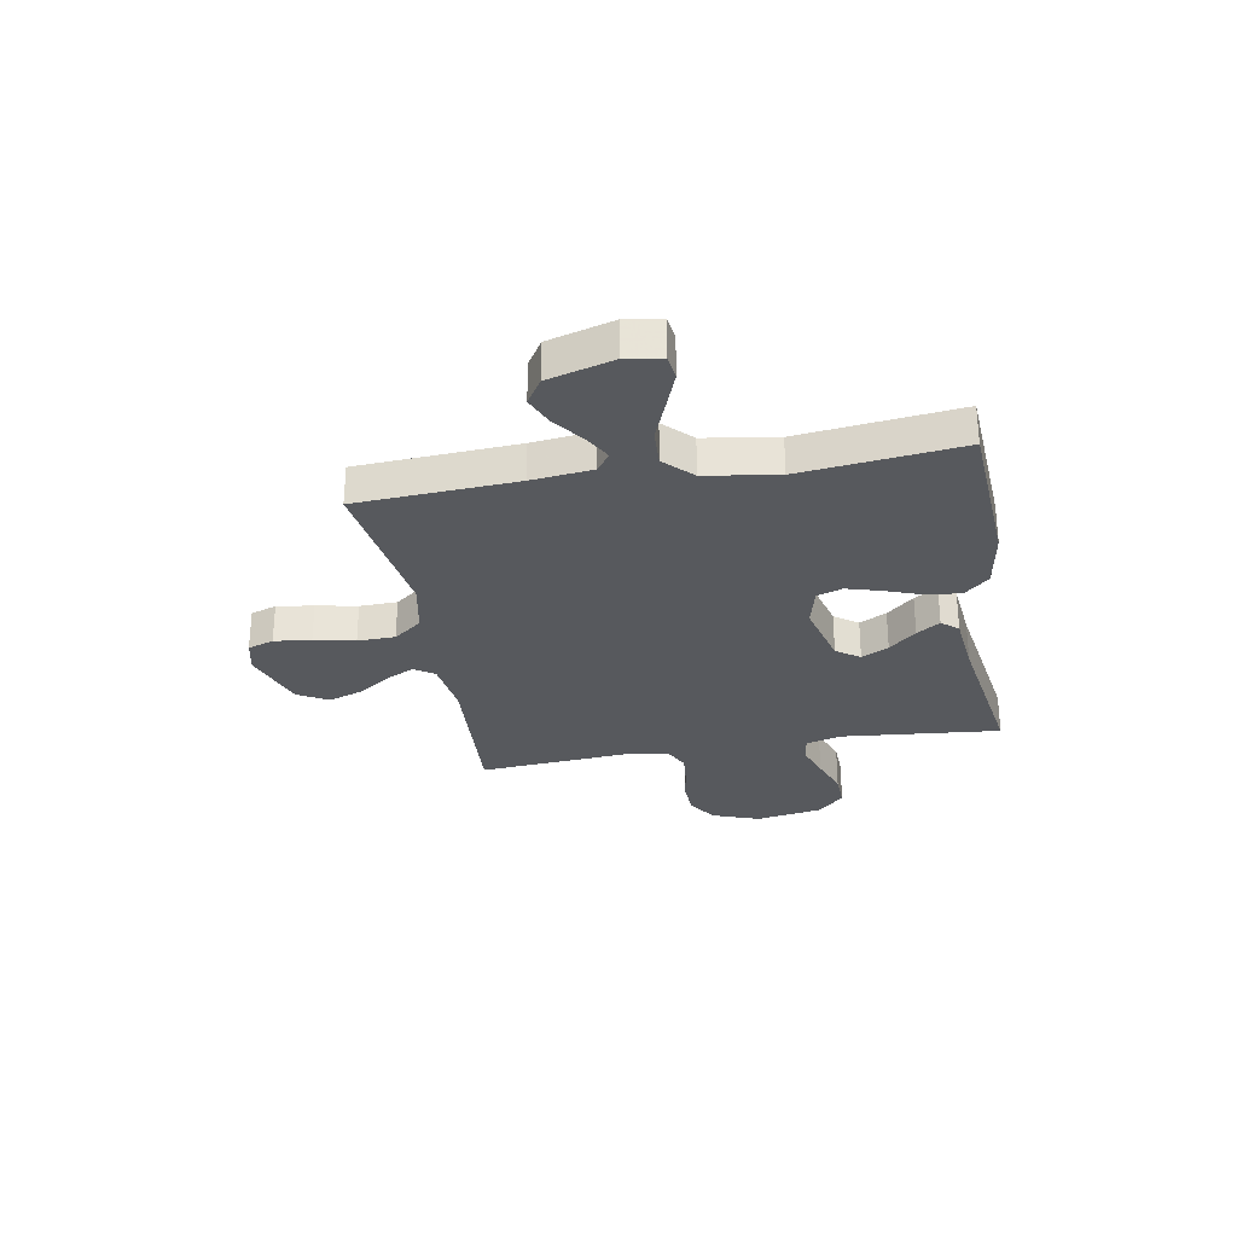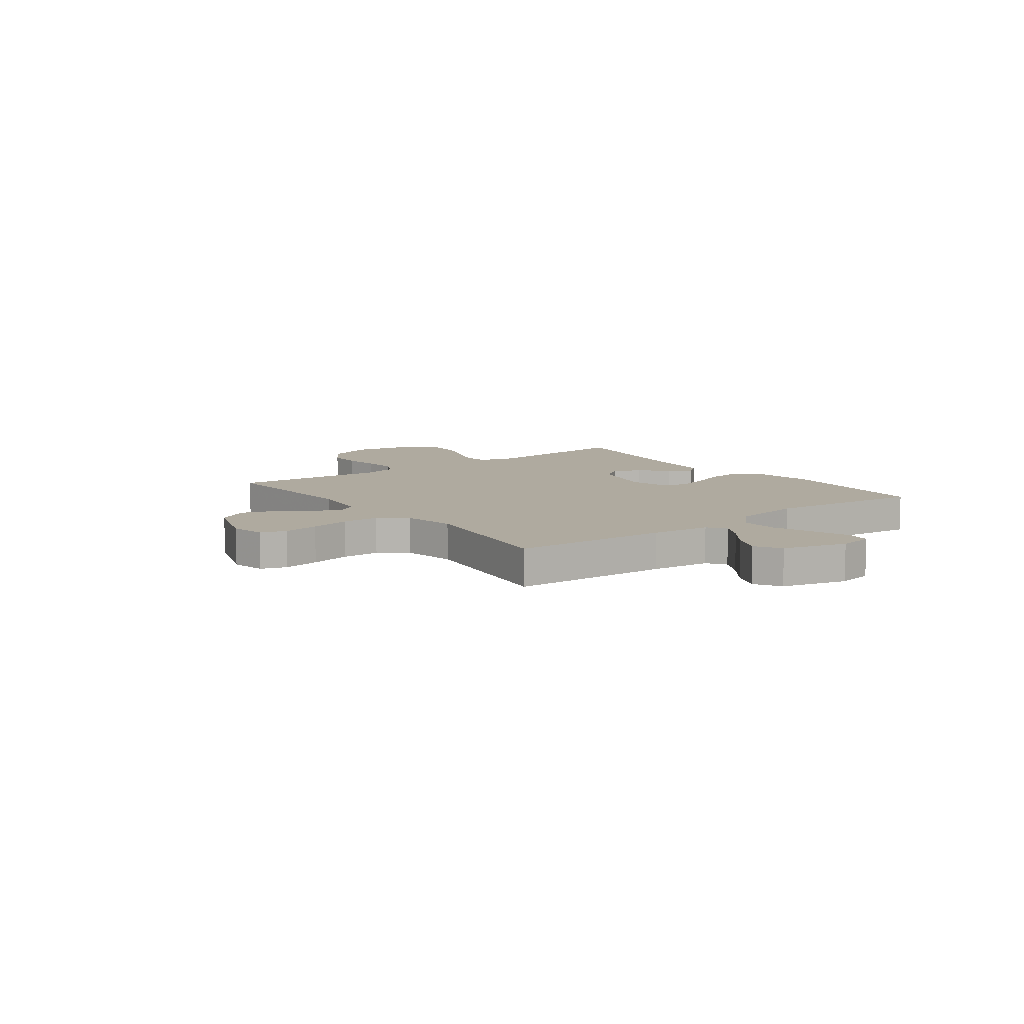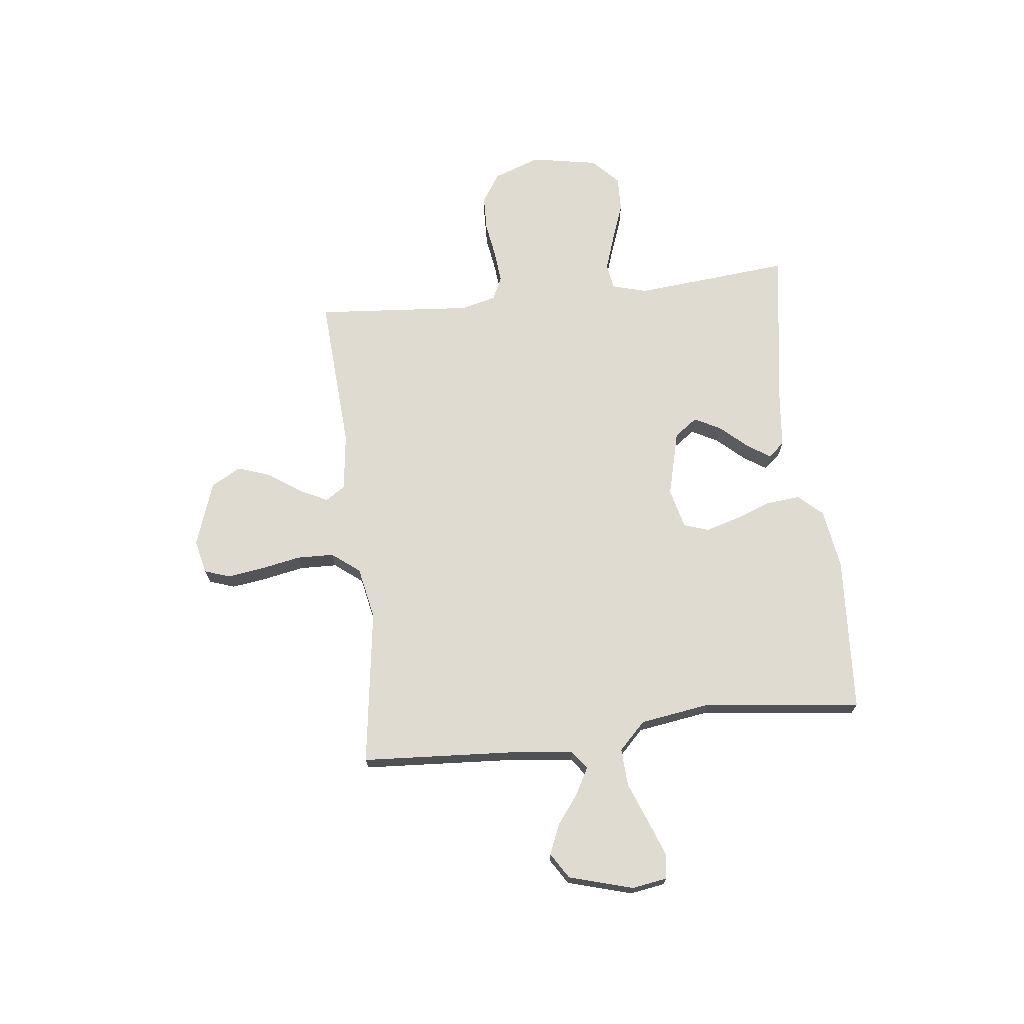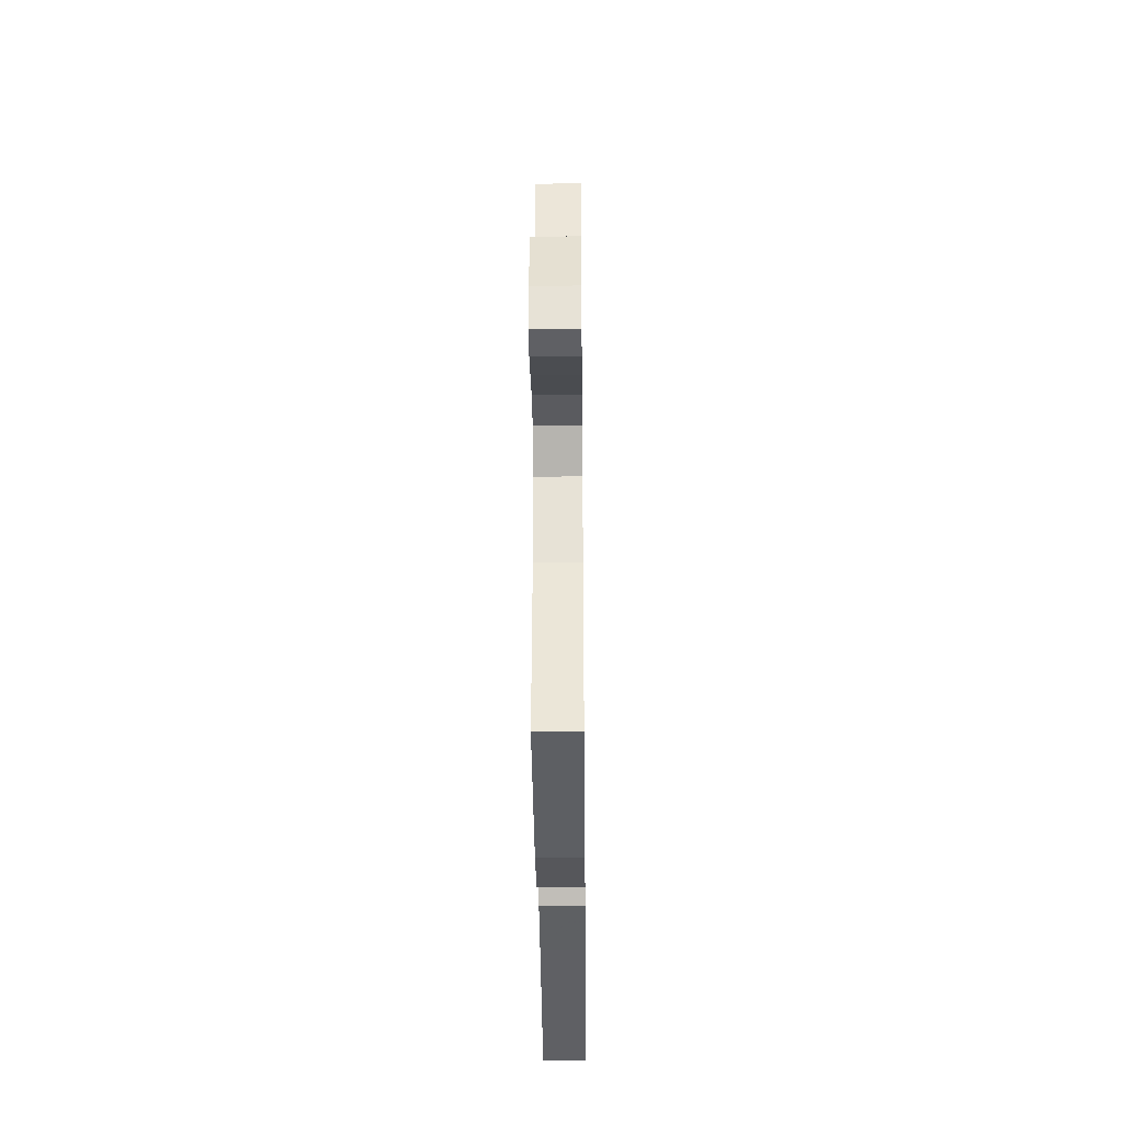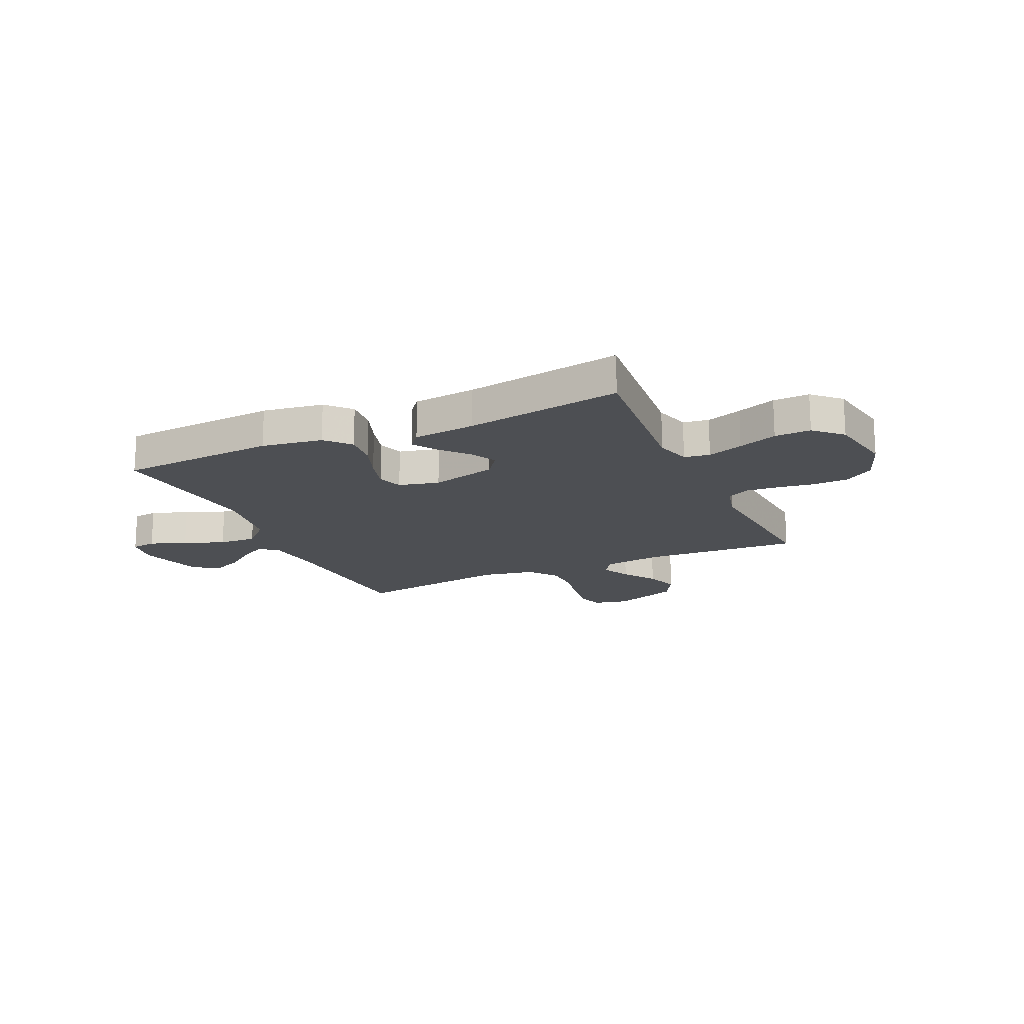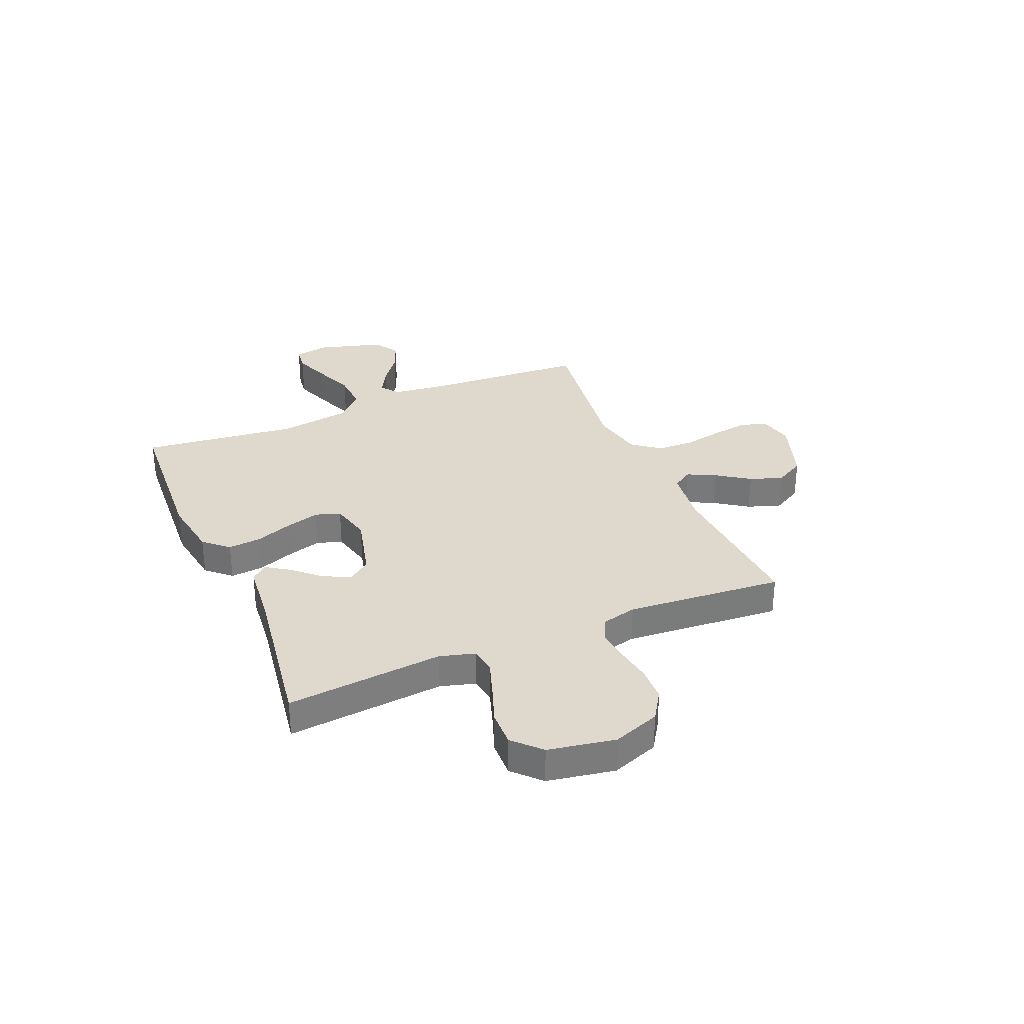
<metadata>
{"format":"obj","ext":"obj","renderer":"f3d","projection":"perspective","resolution":1024,"background":"white","views":[{"elev":-29.0,"azim":100.0,"up":"+Y"},{"elev":9.4,"azim":53.0,"up":"+Y"},{"elev":70.2,"azim":83.5,"up":"+Y"},{"elev":-36.2,"azim":90.6,"up":"+Z"},{"elev":-17.5,"azim":-155.4,"up":"+Y"},{"elev":31.9,"azim":-113.0,"up":"+Y"}]}
</metadata>
<code>
v -0.5 0.07 -0.5
v -0.472 0.07 -0.2
v -0.491 0.07 -0.133
v -0.54 0.07 -0.125
v -0.608 0.07 -0.148
v -0.682 0.07 -0.175
v -0.751 0.07 -0.177
v -0.802 0.07 -0.128
v -0.825 0.07 0
v -0.792 0.07 0.09
v -0.736 0.07 0.126
v -0.669 0.07 0.128
v -0.599 0.07 0.117
v -0.537 0.07 0.111
v -0.493 0.07 0.132
v -0.476 0.07 0.2
v -0.5 0.07 0.5
v -0.2 0.07 0.481
v -0.089 0.07 0.495
v -0.064 0.07 0.533
v -0.091 0.07 0.587
v -0.134 0.07 0.649
v -0.156 0.07 0.712
v -0.124 0.07 0.769
v 0 0.07 0.812
v 0.065 0.07 0.797
v 0.082 0.07 0.748
v 0.072 0.07 0.679
v 0.057 0.07 0.602
v 0.059 0.07 0.531
v 0.1 0.07 0.478
v 0.2 0.07 0.458
v 0.5 0.07 0.5
v 0.518 0.07 0.2
v 0.531 0.07 0.086
v 0.566 0.07 0.06
v 0.616 0.07 0.087
v 0.673 0.07 0.13
v 0.73 0.07 0.154
v 0.779 0.07 0.123
v 0.814 0.07 0
v 0.803 0.07 -0.067
v 0.756 0.07 -0.073
v 0.687 0.07 -0.047
v 0.61 0.07 -0.017
v 0.538 0.07 -0.013
v 0.486 0.07 -0.064
v 0.465 0.07 -0.2
v 0.5 0.07 -0.5
v 0.2 0.07 -0.519
v 0.084 0.07 -0.501
v 0.042 0.07 -0.455
v 0.048 0.07 -0.391
v 0.074 0.07 -0.321
v 0.093 0.07 -0.256
v 0.077 0.07 -0.208
v 0 0.07 -0.189
v -0.126 0.07 -0.221
v -0.158 0.07 -0.265
v -0.131 0.07 -0.316
v -0.085 0.07 -0.367
v -0.056 0.07 -0.411
v -0.082 0.07 -0.442
v -0.2 0.07 -0.454
v -0.5 0 -0.5
v -0.472 0 -0.2
v -0.491 0 -0.133
v -0.54 0 -0.125
v -0.608 0 -0.148
v -0.682 0 -0.175
v -0.751 0 -0.177
v -0.802 0 -0.128
v -0.825 0 0
v -0.792 0 0.09
v -0.736 0 0.126
v -0.669 0 0.128
v -0.599 0 0.117
v -0.537 0 0.111
v -0.493 0 0.132
v -0.476 0 0.2
v -0.5 0 0.5
v -0.2 0 0.481
v -0.089 0 0.495
v -0.064 0 0.533
v -0.091 0 0.587
v -0.134 0 0.649
v -0.156 0 0.712
v -0.124 0 0.769
v 0 0 0.812
v 0.065 0 0.797
v 0.082 0 0.748
v 0.072 0 0.679
v 0.057 0 0.602
v 0.059 0 0.531
v 0.1 0 0.478
v 0.2 0 0.458
v 0.5 0 0.5
v 0.518 0 0.2
v 0.531 0 0.086
v 0.566 0 0.06
v 0.616 0 0.087
v 0.673 0 0.13
v 0.73 0 0.154
v 0.779 0 0.123
v 0.814 0 0
v 0.803 0 -0.067
v 0.756 0 -0.073
v 0.687 0 -0.047
v 0.61 0 -0.017
v 0.538 0 -0.013
v 0.486 0 -0.064
v 0.465 0 -0.2
v 0.5 0 -0.5
v 0.2 0 -0.519
v 0.084 0 -0.501
v 0.042 0 -0.455
v 0.048 0 -0.391
v 0.074 0 -0.321
v 0.093 0 -0.256
v 0.077 0 -0.208
v 0 0 -0.189
v -0.126 0 -0.221
v -0.158 0 -0.265
v -0.131 0 -0.316
v -0.085 0 -0.367
v -0.056 0 -0.411
v -0.082 0 -0.442
v -0.2 0 -0.454
f 61 62 63 64
f 60 61 64 1
f 59 60 1 2
f 58 59 2 3
f 57 58 3
f 51 52 53 54
f 51 54 55
f 48 49 50 51
f 47 48 51 55
f 46 47 55 56
f 42 43 44 45
f 40 41 42 45
f 40 45 46
f 37 38 39 40
f 36 37 40 46
f 35 36 46 56
f 32 33 34
f 31 32 34 35
f 26 27 28 29
f 24 25 26 29
f 24 29 30
f 21 22 23 24
f 20 21 24 30
f 19 20 30 31
f 16 17 18
f 15 16 18 19
f 10 11 12 13
f 10 13 14
f 9 10 14
f 8 9 14
f 5 6 7 8
f 4 5 8 14
f 57 3 4 14
f 56 57 14 15
f 31 35 56
f 15 19 31 56
f 128 127 126 125
f 65 128 125 124
f 66 65 124 123
f 67 66 123 122
f 67 122 121
f 118 117 116 115
f 119 118 115
f 115 114 113 112
f 119 115 112 111
f 120 119 111 110
f 109 108 107 106
f 109 106 105 104
f 110 109 104
f 104 103 102 101
f 110 104 101 100
f 120 110 100 99
f 98 97 96
f 99 98 96 95
f 93 92 91 90
f 93 90 89 88
f 94 93 88
f 88 87 86 85
f 94 88 85 84
f 95 94 84 83
f 82 81 80
f 83 82 80 79
f 77 76 75 74
f 78 77 74
f 78 74 73
f 78 73 72
f 72 71 70 69
f 78 72 69 68
f 78 68 67 121
f 79 78 121 120
f 120 99 95
f 120 95 83 79
f 1 65 66 2
f 2 66 67 3
f 3 67 68 4
f 4 68 69 5
f 5 69 70 6
f 6 70 71 7
f 7 71 72 8
f 8 72 73 9
f 9 73 74 10
f 10 74 75 11
f 11 75 76 12
f 12 76 77 13
f 13 77 78 14
f 14 78 79 15
f 15 79 80 16
f 16 80 81 17
f 17 81 82 18
f 18 82 83 19
f 19 83 84 20
f 20 84 85 21
f 21 85 86 22
f 22 86 87 23
f 23 87 88 24
f 24 88 89 25
f 25 89 90 26
f 26 90 91 27
f 27 91 92 28
f 28 92 93 29
f 29 93 94 30
f 30 94 95 31
f 31 95 96 32
f 32 96 97 33
f 33 97 98 34
f 34 98 99 35
f 35 99 100 36
f 36 100 101 37
f 37 101 102 38
f 38 102 103 39
f 39 103 104 40
f 40 104 105 41
f 41 105 106 42
f 42 106 107 43
f 43 107 108 44
f 44 108 109 45
f 45 109 110 46
f 46 110 111 47
f 47 111 112 48
f 48 112 113 49
f 49 113 114 50
f 50 114 115 51
f 51 115 116 52
f 52 116 117 53
f 53 117 118 54
f 54 118 119 55
f 55 119 120 56
f 56 120 121 57
f 57 121 122 58
f 58 122 123 59
f 59 123 124 60
f 60 124 125 61
f 61 125 126 62
f 62 126 127 63
f 63 127 128 64
f 64 128 65 1

</code>
